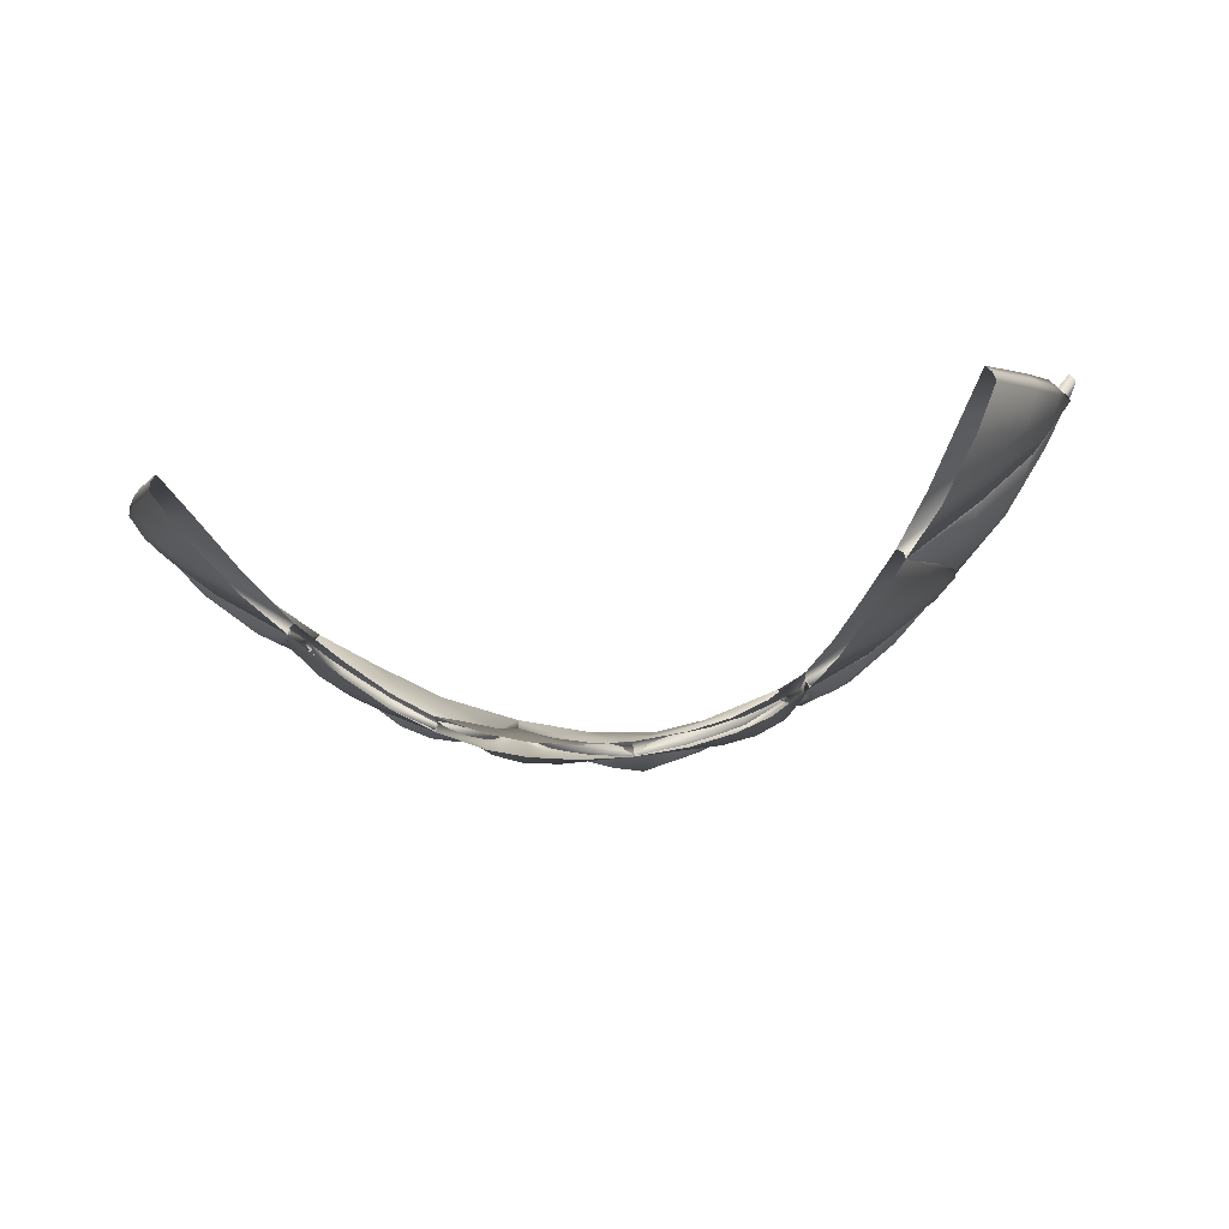
<metadata>
{"format":"obj","ext":"obj","renderer":"f3d","projection":"perspective","resolution":1024,"background":"white","views":[{"elev":-51.3,"azim":-171.1,"up":"+Y"}]}
</metadata>
<code>
g pm0734_00_CombinedOnExport
v 0.01169 0.1528 0.3887
v 2.743e-17 0.1529 0.3907
v 2.591e-17 0.1438 0.3832
v 0.008518 0.1439 0.382
v 0.02491 0.1529 0.3836
v 0.003295 0.1306 0.3717
v 2.463e-17 0.1306 0.3713
v 2.749e-17 0.1203 0.365
v 0.0178 0.1432 0.3794
v 0.02507 0.151 0.3845
v 0.01838 0.1421 0.3804
v 0.008155 0.1304 0.3715
v 0.008814 0.1293 0.3726
v 2.76e-17 0.1193 0.3654
v 0.0259 0.1509 0.3866
v 0.02507 0.151 0.3845
v 0.01838 0.1421 0.3804
v 0.01832 0.141 0.382
v 0.008814 0.1293 0.3726
v 0.009466 0.1406 0.3859
v 0.01141 0.1508 0.3918
v 0.008028 0.1288 0.374
v 2.76e-17 0.1193 0.3654
v 2.745e-17 0.1193 0.3663
v 0.005051 0.1276 0.3757
v 2.427e-17 0.1272 0.3769
v 2.535e-17 0.1406 0.3878
v 3.124e-17 0.1509 0.3937
v 0.08153 0.1499 0.3223
v 0.0818 0.1503 0.321
v 0.07147 0.1337 0.3217
v 0.07196 0.1333 0.3234
v 0.06185 0.1217 0.3213
v 0.06938 0.1338 0.3305
v 0.07618 0.1497 0.3338
v 0.06179 0.1212 0.3229
v 0.04906 0.1081 0.3215
v 0.06055 0.1202 0.3261
v 0.04956 0.1082 0.322
v 0.05374 0.1214 0.3332
v 0.06467 0.1358 0.3392
v 0.06882 0.1491 0.3465
v 0.05791 0.1202 0.33
v 0.05492 0.1209 0.3333
v 0.05751 0.1391 0.3487
v 0.05864 0.1385 0.3488
v 0.05933 0.1506 0.3595
v 0.05838 0.1508 0.3572
v 0.05933 0.1506 0.3595
v 0.05838 0.1508 0.3572
v 0.05168 0.1388 0.3561
v 0.05168 0.1385 0.3574
v 0.0415 0.1253 0.3533
v 0.04688 0.139 0.3642
v 0.05034 0.1509 0.3689
v 0.04138 0.1248 0.3546
v 0.03141 0.1142 0.3498
v 0.03994 0.1244 0.3573
v 0.03184 0.1143 0.3505
v 0.03028 0.1266 0.3635
v 0.03825 0.1395 0.3724
v 0.03972 0.1509 0.3786
v 0.03546 0.1252 0.3615
v 0.03196 0.1261 0.3637
v 0.02763 0.1408 0.3772
v 0.0293 0.1403 0.3773
v 0.0259 0.1509 0.3866
v 0.02507 0.151 0.3845
v 0.02763 0.1408 0.3772
v 0.02491 0.1529 0.3836
v 0.02507 0.151 0.3845
v 0.02683 0.1421 0.3763
v 0.03028 0.1266 0.3635
v 0.03803 0.153 0.3759
v 0.02949 0.1279 0.3626
v 0.03141 0.1142 0.3498
v 0.0357 0.1419 0.3677
v 0.0485 0.1532 0.3665
v 0.03108 0.1153 0.3494
v 0.0415 0.1253 0.3533
v 0.03343 0.1281 0.3579
v 0.04356 0.1411 0.361
v 0.05731 0.1527 0.3572
v 0.04075 0.1263 0.3524
v 0.05168 0.1388 0.3561
v 0.03698 0.1276 0.3546
v 0.05112 0.14 0.3552
v 0.05838 0.1508 0.3572
v 0.05751 0.1391 0.3487
v 0.05731 0.1527 0.3572
v 0.05838 0.1508 0.3572
v 0.05681 0.1403 0.3479
v 0.05374 0.1214 0.3332
v 0.06615 0.1516 0.3443
v 0.05302 0.1226 0.3324
v 0.04906 0.1081 0.3215
v 0.06174 0.138 0.3359
v 0.07294 0.1521 0.3312
v 0.04885 0.1091 0.321
v 0.06185 0.1217 0.3213
v 0.06597 0.1362 0.3273
v 0.08096 0.1514 0.3204
v 0.05538 0.1233 0.327
v 0.06116 0.1228 0.3204
v 0.07147 0.1337 0.3217
v 0.05795 0.1233 0.3233
v 0.07033 0.1342 0.3209
v 0.0818 0.1503 0.321
v -0.01169 0.1528 0.3887
v 2.591e-17 0.1438 0.3832
v 2.743e-17 0.1529 0.3907
v -0.008518 0.1439 0.382
v -0.02491 0.1529 0.3836
v -0.003295 0.1306 0.3717
v 2.463e-17 0.1306 0.3713
v 2.749e-17 0.1203 0.365
v -0.0178 0.1432 0.3794
v -0.02507 0.151 0.3845
v -0.01838 0.1421 0.3804
v -0.008155 0.1304 0.3715
v -0.008814 0.1293 0.3726
v 2.76e-17 0.1193 0.3654
v -0.0259 0.1509 0.3866
v -0.01838 0.1421 0.3804
v -0.02507 0.151 0.3845
v -0.01832 0.141 0.382
v -0.008814 0.1293 0.3726
v -0.009466 0.1406 0.3859
v -0.01141 0.1508 0.3918
v -0.008028 0.1288 0.374
v 2.76e-17 0.1193 0.3654
v 2.745e-17 0.1193 0.3663
v -0.005051 0.1276 0.3757
v 2.427e-17 0.1272 0.3769
v 2.535e-17 0.1406 0.3878
v 3.124e-17 0.1509 0.3937
v -0.08153 0.1499 0.3223
v -0.07147 0.1337 0.3217
v -0.0818 0.1503 0.321
v -0.07196 0.1333 0.3234
v -0.06185 0.1217 0.3213
v -0.06938 0.1338 0.3305
v -0.07618 0.1497 0.3338
v -0.06179 0.1212 0.3229
v -0.04906 0.1081 0.3215
v -0.06055 0.1202 0.3261
v -0.04956 0.1082 0.322
v -0.05374 0.1214 0.3332
v -0.06467 0.1358 0.3392
v -0.06882 0.1491 0.3465
v -0.05791 0.1202 0.33
v -0.05492 0.1209 0.3333
v -0.05751 0.1391 0.3487
v -0.05864 0.1385 0.3488
v -0.05933 0.1506 0.3595
v -0.05838 0.1508 0.3572
v -0.05933 0.1506 0.3595
v -0.05168 0.1388 0.3561
v -0.05838 0.1508 0.3572
v -0.05168 0.1385 0.3574
v -0.0415 0.1253 0.3533
v -0.04688 0.139 0.3642
v -0.05034 0.1509 0.3689
v -0.04138 0.1248 0.3546
v -0.03141 0.1142 0.3498
v -0.03994 0.1244 0.3573
v -0.03184 0.1143 0.3505
v -0.03028 0.1266 0.3635
v -0.03825 0.1395 0.3724
v -0.03972 0.1509 0.3786
v -0.03546 0.1252 0.3615
v -0.03196 0.1261 0.3637
v -0.02763 0.1408 0.3772
v -0.0293 0.1403 0.3773
v -0.0259 0.1509 0.3866
v -0.02507 0.151 0.3845
v -0.02763 0.1408 0.3772
v -0.02507 0.151 0.3845
v -0.02491 0.1529 0.3836
v -0.02683 0.1421 0.3763
v -0.03028 0.1266 0.3635
v -0.03803 0.153 0.3759
v -0.02949 0.1279 0.3626
v -0.03141 0.1142 0.3498
v -0.0357 0.1419 0.3677
v -0.0485 0.1532 0.3665
v -0.03108 0.1153 0.3494
v -0.0415 0.1253 0.3533
v -0.03343 0.1281 0.3579
v -0.04356 0.1411 0.361
v -0.05731 0.1527 0.3572
v -0.04075 0.1263 0.3524
v -0.05168 0.1388 0.3561
v -0.03698 0.1276 0.3546
v -0.05112 0.14 0.3552
v -0.05838 0.1508 0.3572
v -0.05751 0.1391 0.3487
v -0.05838 0.1508 0.3572
v -0.05731 0.1527 0.3572
v -0.05681 0.1403 0.3479
v -0.05374 0.1214 0.3332
v -0.06615 0.1516 0.3443
v -0.05302 0.1226 0.3324
v -0.04906 0.1081 0.3215
v -0.06174 0.138 0.3359
v -0.07294 0.1521 0.3312
v -0.04885 0.1091 0.321
v -0.06185 0.1217 0.3213
v -0.06597 0.1362 0.3273
v -0.08096 0.1514 0.3204
v -0.05538 0.1233 0.327
v -0.06116 0.1228 0.3204
v -0.07147 0.1337 0.3217
v -0.05795 0.1233 0.3233
v -0.07033 0.1342 0.3209
v -0.0818 0.1503 0.321
v 3.125e-17 0.1191 0.3659
v -0.007296 0.1293 0.3731
v 3.143e-17 0.1195 0.3644
v -0.008907 0.1286 0.3734
v -0.01783 0.1419 0.3813
v -0.01458 0.1276 0.3733
v -0.009545 0.1189 0.365
v -0.01942 0.141 0.3816
v -0.02518 0.151 0.385
v -0.02092 0.1268 0.3712
v -0.01802 0.1179 0.362
v -0.02119 0.1405 0.3816
v -0.02538 0.1499 0.3852
v -0.02816 0.1413 0.3767
v -0.02586 0.1266 0.3684
v -0.02459 0.1168 0.3582
v -0.02414 0.14 0.3808
v -0.02767 0.1404 0.378
v -0.03025 0.1278 0.3628
v -0.02645 0.1402 0.3794
v -0.02975 0.127 0.3641
v -0.03158 0.1138 0.3504
v -0.03104 0.1148 0.3496
v -0.03158 0.1138 0.3504
v -0.04076 0.1249 0.3533
v -0.03104 0.1148 0.3496
v -0.04189 0.124 0.3532
v -0.05137 0.1392 0.3567
v -0.04625 0.1227 0.348
v -0.03709 0.1106 0.3416
v -0.05248 0.1383 0.3566
v -0.05913 0.1507 0.3592
v -0.0502 0.1214 0.3416
v -0.04231 0.1085 0.3324
v -0.05465 0.138 0.3548
v -0.05926 0.1496 0.3595
v -0.05835 0.1396 0.348
v -0.05387 0.121 0.3338
v -0.04902 0.1078 0.3214
v -0.04875 0.1086 0.3206
v -0.05397 0.1219 0.3323
v -0.05672 0.1381 0.352
v -0.05806 0.1388 0.3494
v -0.04902 0.1078 0.3214
v -0.06129 0.1212 0.3215
v -0.04875 0.1086 0.3206
v -0.06235 0.1203 0.3213
v -0.07101 0.1331 0.3224
v -0.06554 0.1207 0.3161
v -0.0553 0.1097 0.3134
v -0.07206 0.1323 0.3222
v -0.08027 0.1481 0.3228
v -0.06966 0.1218 0.3102
v -0.06143 0.112 0.3028
v -0.07362 0.1322 0.3194
v -0.08041 0.147 0.3229
v -0.07648 0.1339 0.3108
v -0.07223 0.1238 0.3041
v -0.06503 0.1135 0.2947
v -0.06464 0.1144 0.2936
v -0.07194 0.1247 0.3029
v -0.07537 0.1324 0.3165
v -0.07682 0.1331 0.3121
v -0.07194 0.1247 0.3029
v -0.06464 0.1144 0.2936
v -0.06359 0.1152 0.2928
v -0.07085 0.1256 0.3021
v -0.07648 0.1339 0.3108
v -0.05945 0.1133 0.3
v -0.07548 0.1349 0.31
v -0.08027 0.1481 0.3228
v -0.06765 0.1243 0.3079
v -0.05339 0.1103 0.3107
v -0.07935 0.1479 0.3222
v -0.07101 0.1331 0.3224
v -0.07335 0.1345 0.3147
v -0.06399 0.1228 0.3141
v -0.04771 0.1084 0.3196
v -0.07168 0.1342 0.3181
v -0.07043 0.1338 0.3213
v -0.06129 0.1212 0.3215
v -0.06067 0.1219 0.3204
v -0.04875 0.1086 0.3206
v -0.05397 0.1219 0.3323
v -0.04875 0.1086 0.3206
v -0.04771 0.1084 0.3196
v -0.05297 0.1227 0.3311
v -0.05835 0.1396 0.348
v -0.04178 0.1086 0.3287
v -0.05737 0.1403 0.3469
v -0.05913 0.1507 0.3592
v -0.04857 0.1235 0.3393
v -0.03639 0.1106 0.3382
v -0.05843 0.1506 0.3582
v -0.05137 0.1392 0.3567
v -0.05509 0.1402 0.3497
v -0.04468 0.1248 0.3458
v -0.03125 0.1141 0.3471
v -0.05308 0.1401 0.3525
v -0.05075 0.1401 0.3556
v -0.04076 0.1249 0.3533
v -0.04011 0.1257 0.3522
v -0.03104 0.1148 0.3496
v -0.03025 0.1278 0.3628
v -0.03104 0.1148 0.3496
v -0.03125 0.1141 0.3471
v -0.0292 0.1286 0.3617
v -0.02816 0.1413 0.3767
v -0.02427 0.1173 0.355
v -0.02714 0.1421 0.3756
v -0.02518 0.151 0.385
v -0.02424 0.1289 0.3658
v -0.0175 0.1186 0.3593
v -0.02466 0.1508 0.384
v -0.01783 0.1419 0.3813
v -0.02494 0.1422 0.3771
v -0.01923 0.1293 0.3685
v -0.009267 0.1197 0.3622
v -0.02256 0.1422 0.3783
v -0.01715 0.1427 0.38
v -0.007296 0.1293 0.3731
v -0.01968 0.1426 0.3793
v -0.01296 0.1299 0.3707
v 3.158e-17 0.1199 0.3631
v -0.006605 0.1302 0.3717
v 3.143e-17 0.1195 0.3644
v 3.125e-17 0.1191 0.3659
v 3.143e-17 0.1195 0.3644
v 0.007296 0.1293 0.3731
v 0.008907 0.1286 0.3734
v 0.01783 0.1419 0.3813
v 0.01458 0.1276 0.3733
v 0.009545 0.1189 0.365
v 0.01942 0.141 0.3816
v 0.02518 0.151 0.385
v 0.02092 0.1268 0.3712
v 0.01802 0.1179 0.362
v 0.02119 0.1405 0.3816
v 0.02538 0.1499 0.3852
v 0.02816 0.1413 0.3767
v 0.02586 0.1266 0.3684
v 0.02459 0.1168 0.3582
v 0.02414 0.14 0.3808
v 0.02767 0.1404 0.378
v 0.03025 0.1278 0.3628
v 0.02645 0.1402 0.3794
v 0.02975 0.127 0.3641
v 0.03158 0.1138 0.3504
v 0.03104 0.1148 0.3496
v 0.03158 0.1138 0.3504
v 0.03104 0.1148 0.3496
v 0.04076 0.1249 0.3533
v 0.04189 0.124 0.3532
v 0.05137 0.1392 0.3567
v 0.04625 0.1227 0.348
v 0.03709 0.1106 0.3416
v 0.05248 0.1383 0.3566
v 0.05913 0.1507 0.3592
v 0.0502 0.1214 0.3416
v 0.04231 0.1085 0.3324
v 0.05465 0.138 0.3548
v 0.05926 0.1496 0.3595
v 0.05835 0.1396 0.348
v 0.05387 0.121 0.3338
v 0.04902 0.1078 0.3214
v 0.04875 0.1086 0.3206
v 0.05397 0.1219 0.3323
v 0.05672 0.1381 0.352
v 0.05806 0.1388 0.3494
v 0.04902 0.1078 0.3214
v 0.04875 0.1086 0.3206
v 0.06129 0.1212 0.3215
v 0.06235 0.1203 0.3213
v 0.07101 0.1331 0.3224
v 0.06554 0.1207 0.3161
v 0.0553 0.1097 0.3134
v 0.07206 0.1323 0.3222
v 0.08027 0.1481 0.3228
v 0.06966 0.1218 0.3102
v 0.06143 0.112 0.3028
v 0.07362 0.1322 0.3194
v 0.08041 0.147 0.3229
v 0.07648 0.1339 0.3108
v 0.07223 0.1238 0.3041
v 0.06503 0.1135 0.2947
v 0.06464 0.1144 0.2936
v 0.07194 0.1247 0.3029
v 0.07537 0.1324 0.3165
v 0.07682 0.1331 0.3121
v 0.07194 0.1247 0.3029
v 0.06359 0.1152 0.2928
v 0.06464 0.1144 0.2936
v 0.07085 0.1256 0.3021
v 0.07648 0.1339 0.3108
v 0.05945 0.1133 0.3
v 0.07548 0.1349 0.31
v 0.08027 0.1481 0.3228
v 0.06765 0.1243 0.3079
v 0.05339 0.1103 0.3107
v 0.07935 0.1479 0.3222
v 0.07101 0.1331 0.3224
v 0.07335 0.1345 0.3147
v 0.06399 0.1228 0.3141
v 0.04771 0.1084 0.3196
v 0.07168 0.1342 0.3181
v 0.07043 0.1338 0.3213
v 0.06129 0.1212 0.3215
v 0.06067 0.1219 0.3204
v 0.04875 0.1086 0.3206
v 0.05397 0.1219 0.3323
v 0.04771 0.1084 0.3196
v 0.04875 0.1086 0.3206
v 0.05297 0.1227 0.3311
v 0.05835 0.1396 0.348
v 0.04178 0.1086 0.3287
v 0.05737 0.1403 0.3469
v 0.05913 0.1507 0.3592
v 0.04857 0.1235 0.3393
v 0.03639 0.1106 0.3382
v 0.05843 0.1506 0.3582
v 0.05137 0.1392 0.3567
v 0.05509 0.1402 0.3497
v 0.04468 0.1248 0.3458
v 0.03125 0.1141 0.3471
v 0.05308 0.1401 0.3525
v 0.05075 0.1401 0.3556
v 0.04076 0.1249 0.3533
v 0.04011 0.1257 0.3522
v 0.03104 0.1148 0.3496
v 0.03025 0.1278 0.3628
v 0.03125 0.1141 0.3471
v 0.03104 0.1148 0.3496
v 0.0292 0.1286 0.3617
v 0.02816 0.1413 0.3767
v 0.02427 0.1173 0.355
v 0.02714 0.1421 0.3756
v 0.02518 0.151 0.385
v 0.02424 0.1289 0.3658
v 0.0175 0.1186 0.3593
v 0.02466 0.1508 0.384
v 0.01783 0.1419 0.3813
v 0.02494 0.1422 0.3771
v 0.01923 0.1293 0.3685
v 0.009267 0.1197 0.3622
v 0.02256 0.1422 0.3783
v 0.01715 0.1427 0.38
v 0.007296 0.1293 0.3731
v 0.01968 0.1426 0.3793
v 0.01296 0.1299 0.3707
v 3.158e-17 0.1199 0.3631
v 0.006605 0.1302 0.3717
v 3.143e-17 0.1195 0.3644
g pm0734_00_CombinedOnExport_0
f 3 2 1
f 4 3 1
f 4 1 5
f 3 4 6
f 7 3 6
f 8 7 6
f 9 4 5
f 6 4 9
f 9 5 10
f 11 9 10
f 12 6 9
f 12 9 11
f 8 6 12
f 13 12 11
f 8 12 13
f 14 8 13
f 17 16 15
f 18 17 15
f 19 17 18
f 20 18 15
f 21 20 15
f 22 19 18
f 23 19 22
f 24 23 22
f 25 22 18
f 25 24 22
f 20 25 18
f 26 24 25
f 20 26 25
f 20 27 26
f 27 20 21
f 28 27 21
f 31 30 29
f 32 31 29
f 33 31 32
f 34 32 29
f 35 34 29
f 36 33 32
f 37 33 36
f 32 38 36
f 32 34 38
f 39 37 36
f 38 39 36
f 40 37 39
f 41 34 35
f 42 41 35
f 43 38 34
f 43 39 38
f 41 43 34
f 44 40 39
f 44 39 43
f 44 43 41
f 45 40 44
f 46 41 42
f 46 44 41
f 46 45 44
f 47 46 42
f 48 45 46
f 47 48 46
f 51 50 49
f 52 51 49
f 53 51 52
f 54 52 49
f 55 54 49
f 56 53 52
f 57 53 56
f 58 56 52
f 54 58 52
f 59 57 56
f 58 59 56
f 60 57 59
f 61 54 55
f 62 61 55
f 63 58 54
f 63 59 58
f 61 63 54
f 64 60 59
f 64 59 63
f 61 64 63
f 65 60 64
f 66 61 62
f 61 66 64
f 66 65 64
f 67 66 62
f 68 65 66
f 67 68 66
f 71 70 69
f 70 72 69
f 69 72 73
f 72 70 74
f 72 75 73
f 73 75 76
f 77 72 74
f 77 74 78
f 75 79 76
f 76 79 80
f 75 72 81
f 72 77 81
f 79 75 81
f 82 77 78
f 81 77 82
f 82 78 83
f 79 84 80
f 80 84 85
f 79 81 86
f 86 81 82
f 79 86 84
f 87 82 83
f 86 82 87
f 84 86 87
f 84 87 85
f 87 83 88
f 85 87 88
f 91 90 89
f 90 92 89
f 89 92 93
f 92 90 94
f 92 95 93
f 93 95 96
f 97 92 94
f 95 92 97
f 97 94 98
f 95 99 96
f 96 99 100
f 101 97 98
f 101 98 102
f 103 95 97
f 99 95 103
f 103 97 101
f 99 104 100
f 100 104 105
f 99 103 106
f 106 103 101
f 99 106 104
f 106 101 104
f 107 101 102
f 101 107 104
f 104 107 105
f 107 102 108
f 105 107 108
f 111 110 109
f 110 112 109
f 109 112 113
f 112 110 114
f 110 115 114
f 115 116 114
f 112 117 113
f 112 114 117
f 113 117 118
f 117 119 118
f 114 120 117
f 117 120 119
f 114 116 120
f 120 121 119
f 120 116 121
f 116 122 121
f 125 124 123
f 124 126 123
f 124 127 126
f 126 128 123
f 128 129 123
f 127 130 126
f 127 131 130
f 131 132 130
f 130 133 126
f 132 133 130
f 133 128 126
f 132 134 133
f 134 128 133
f 134 135 128
f 128 135 129
f 135 136 129
f 139 138 137
f 138 140 137
f 138 141 140
f 140 142 137
f 142 143 137
f 141 144 140
f 141 145 144
f 146 140 144
f 146 142 140
f 145 147 144
f 147 146 144
f 145 148 147
f 142 149 143
f 149 150 143
f 146 151 142
f 147 151 146
f 151 149 142
f 148 152 147
f 147 152 151
f 151 152 149
f 148 153 152
f 149 154 150
f 152 154 149
f 153 154 152
f 154 155 150
f 153 156 154
f 156 155 154
f 159 158 157
f 158 160 157
f 158 161 160
f 160 162 157
f 162 163 157
f 161 164 160
f 161 165 164
f 164 166 160
f 166 162 160
f 165 167 164
f 167 166 164
f 165 168 167
f 162 169 163
f 169 170 163
f 166 171 162
f 167 171 166
f 171 169 162
f 168 172 167
f 167 172 171
f 172 169 171
f 168 173 172
f 169 174 170
f 172 174 169
f 173 174 172
f 174 175 170
f 173 176 174
f 176 175 174
f 179 178 177
f 180 179 177
f 180 177 181
f 179 180 182
f 183 180 181
f 183 181 184
f 180 185 182
f 182 185 186
f 187 183 184
f 187 184 188
f 180 183 189
f 185 180 189
f 183 187 189
f 185 190 186
f 185 189 190
f 186 190 191
f 192 187 188
f 192 188 193
f 189 187 194
f 189 194 190
f 194 187 192
f 190 195 191
f 190 194 195
f 194 192 195
f 195 192 193
f 191 195 196
f 195 193 196
f 199 198 197
f 200 199 197
f 200 197 201
f 199 200 202
f 203 200 201
f 203 201 204
f 200 205 202
f 200 203 205
f 202 205 206
f 207 203 204
f 207 204 208
f 205 209 206
f 206 209 210
f 203 211 205
f 203 207 211
f 205 211 209
f 212 207 208
f 212 208 213
f 211 207 214
f 211 214 209
f 214 207 212
f 209 214 212
f 209 215 210
f 215 209 212
f 215 212 213
f 210 215 216
f 215 213 216
f 219 218 217
f 218 220 217
f 218 221 220
f 217 220 222
f 223 217 222
f 221 224 220
f 220 224 222
f 221 225 224
f 223 222 226
f 227 223 226
f 224 228 222
f 222 228 226
f 225 229 224
f 228 224 229
f 225 230 229
f 227 226 231
f 232 227 231
f 228 233 226
f 233 228 229
f 226 233 231
f 230 234 229
f 230 235 234
f 236 233 229
f 233 236 231
f 234 236 229
f 232 231 237
f 231 236 237
f 236 234 237
f 235 237 234
f 238 232 237
f 235 239 237
f 239 238 237
f 242 241 240
f 241 243 240
f 241 244 243
f 240 243 245
f 246 240 245
f 244 247 243
f 243 247 245
f 244 248 247
f 246 245 249
f 250 246 249
f 247 251 245
f 245 251 249
f 248 252 247
f 251 247 252
f 248 253 252
f 250 249 254
f 255 250 254
f 256 255 254
f 257 256 254
f 251 258 249
f 258 251 252
f 249 258 254
f 253 259 252
f 253 257 259
f 257 254 259
f 259 258 252
f 258 259 254
f 262 261 260
f 261 263 260
f 261 264 263
f 260 263 265
f 266 260 265
f 264 267 263
f 263 267 265
f 264 268 267
f 266 265 269
f 270 266 269
f 267 271 265
f 265 271 269
f 268 272 267
f 271 267 272
f 268 273 272
f 270 269 274
f 275 270 274
f 276 275 274
f 277 276 274
f 271 278 269
f 278 271 272
f 269 278 274
f 273 279 272
f 273 277 279
f 277 274 279
f 278 272 279
f 278 279 274
f 282 281 280
f 283 282 280
f 283 280 284
f 285 282 283
f 286 283 284
f 286 284 287
f 288 285 283
f 289 285 288
f 290 286 287
f 290 287 291
f 286 292 283
f 292 288 283
f 290 292 286
f 293 289 288
f 294 289 293
f 292 295 288
f 295 292 290
f 295 293 288
f 296 290 291
f 296 295 290
f 295 296 293
f 296 291 297
f 298 294 293
f 296 298 293
f 298 296 297
f 294 298 299
f 298 297 299
f 302 301 300
f 303 302 300
f 303 300 304
f 305 302 303
f 306 303 304
f 306 304 307
f 308 305 303
f 309 305 308
f 310 306 307
f 310 307 311
f 306 312 303
f 312 308 303
f 312 306 310
f 313 309 308
f 314 309 313
f 312 315 308
f 315 312 310
f 315 313 308
f 316 310 311
f 316 315 310
f 315 316 313
f 316 311 317
f 318 314 313
f 316 318 313
f 318 316 317
f 314 318 319
f 318 317 319
f 322 321 320
f 323 322 320
f 323 320 324
f 325 322 323
f 326 323 324
f 326 324 327
f 328 325 323
f 329 325 328
f 330 326 327
f 330 327 331
f 326 332 323
f 332 328 323
f 332 326 330
f 333 329 328
f 334 329 333
f 332 335 328
f 335 332 330
f 335 333 328
f 336 330 331
f 336 331 337
f 338 335 330
f 335 338 333
f 336 338 330
f 339 334 333
f 338 339 333
f 338 336 339
f 340 334 339
f 341 336 337
f 336 341 339
f 341 340 339
f 341 337 342
f 340 341 342
f 345 344 343
f 346 345 343
f 347 345 346
f 346 343 348
f 343 349 348
f 350 347 346
f 350 346 348
f 351 347 350
f 348 349 352
f 349 353 352
f 354 350 348
f 354 348 352
f 355 351 350
f 350 354 355
f 356 351 355
f 352 353 357
f 353 358 357
f 359 354 352
f 354 359 355
f 359 352 357
f 360 356 355
f 361 356 360
f 359 362 355
f 362 359 357
f 362 360 355
f 357 358 363
f 362 357 363
f 360 362 363
f 363 361 360
f 358 364 363
f 365 361 363
f 364 365 363
f 368 367 366
f 369 368 366
f 370 368 369
f 369 366 371
f 366 372 371
f 373 370 369
f 373 369 371
f 374 370 373
f 371 372 375
f 372 376 375
f 377 373 371
f 377 371 375
f 378 374 373
f 373 377 378
f 379 374 378
f 375 376 380
f 376 381 380
f 381 382 380
f 382 383 380
f 384 377 375
f 377 384 378
f 384 375 380
f 385 379 378
f 383 379 385
f 380 383 385
f 384 385 378
f 385 384 380
f 388 387 386
f 389 388 386
f 390 388 389
f 389 386 391
f 386 392 391
f 393 390 389
f 393 389 391
f 394 390 393
f 391 392 395
f 392 396 395
f 397 393 391
f 397 391 395
f 398 394 393
f 393 397 398
f 399 394 398
f 395 396 400
f 396 401 400
f 401 402 400
f 402 403 400
f 404 397 395
f 397 404 398
f 404 395 400
f 405 399 398
f 403 399 405
f 400 403 405
f 398 404 405
f 405 404 400
f 408 407 406
f 407 409 406
f 406 409 410
f 407 411 409
f 409 412 410
f 410 412 413
f 411 414 409
f 411 415 414
f 412 416 413
f 413 416 417
f 418 412 409
f 414 418 409
f 418 416 412
f 415 419 414
f 415 420 419
f 421 418 414
f 418 421 416
f 419 421 414
f 416 422 417
f 421 422 416
f 422 421 419
f 417 422 423
f 420 424 419
f 424 422 419
f 422 424 423
f 424 420 425
f 423 424 425
f 428 427 426
f 427 429 426
f 426 429 430
f 427 431 429
f 429 432 430
f 430 432 433
f 431 434 429
f 431 435 434
f 432 436 433
f 433 436 437
f 438 432 429
f 434 438 429
f 432 438 436
f 435 439 434
f 435 440 439
f 441 438 434
f 438 441 436
f 439 441 434
f 436 442 437
f 441 442 436
f 442 441 439
f 437 442 443
f 440 444 439
f 444 442 439
f 442 444 443
f 444 440 445
f 443 444 445
f 448 447 446
f 447 449 446
f 446 449 450
f 447 451 449
f 449 452 450
f 450 452 453
f 451 454 449
f 451 455 454
f 452 456 453
f 453 456 457
f 458 452 449
f 454 458 449
f 452 458 456
f 455 459 454
f 455 460 459
f 461 458 454
f 458 461 456
f 459 461 454
f 456 462 457
f 457 462 463
f 461 464 456
f 464 461 459
f 464 462 456
f 460 465 459
f 465 464 459
f 462 464 465
f 460 466 465
f 462 467 463
f 467 462 465
f 466 467 465
f 463 467 468
f 467 466 468

</code>
